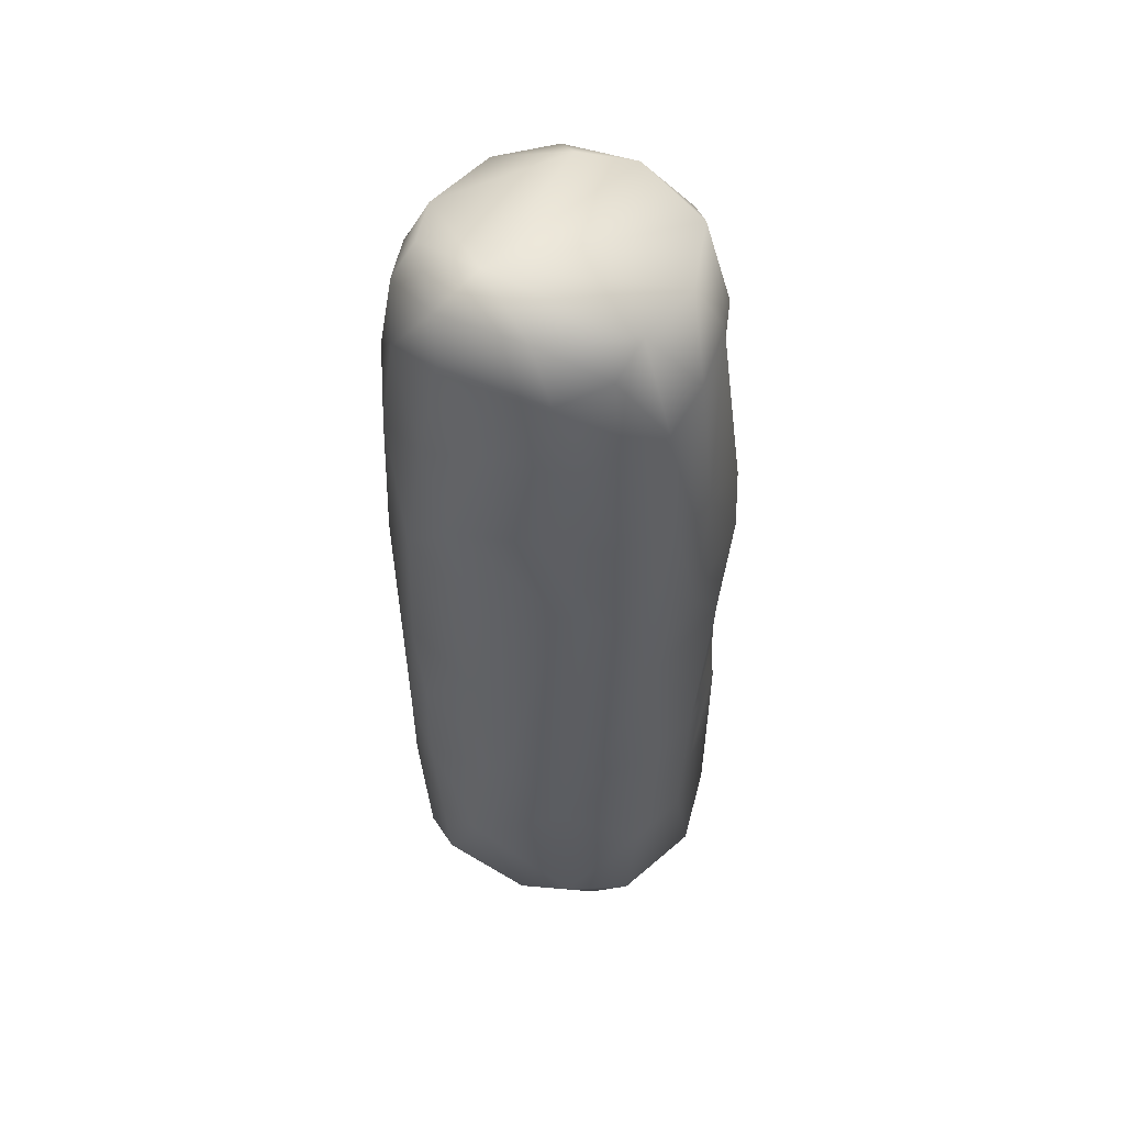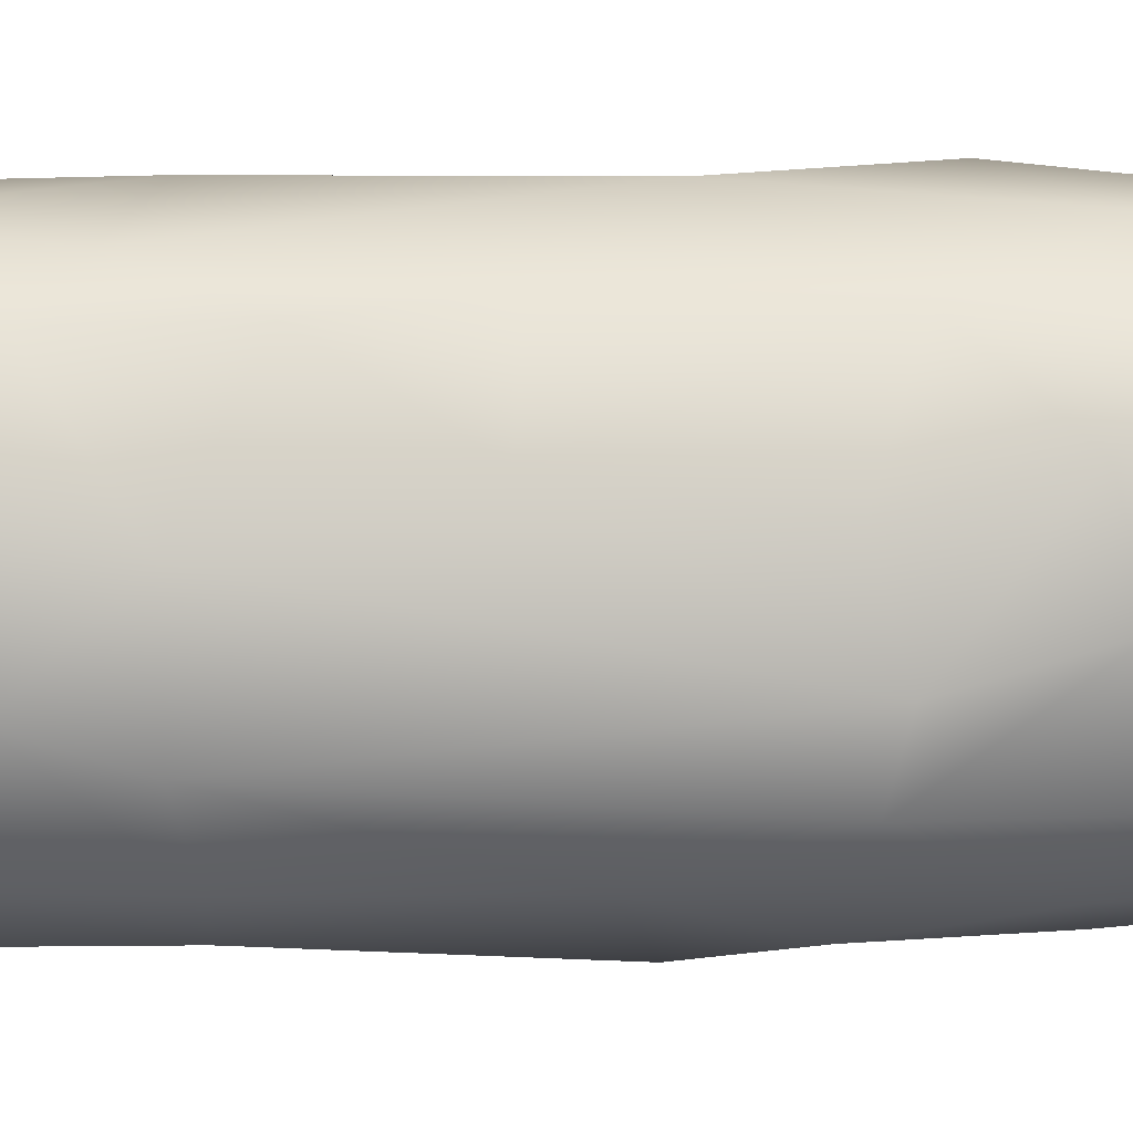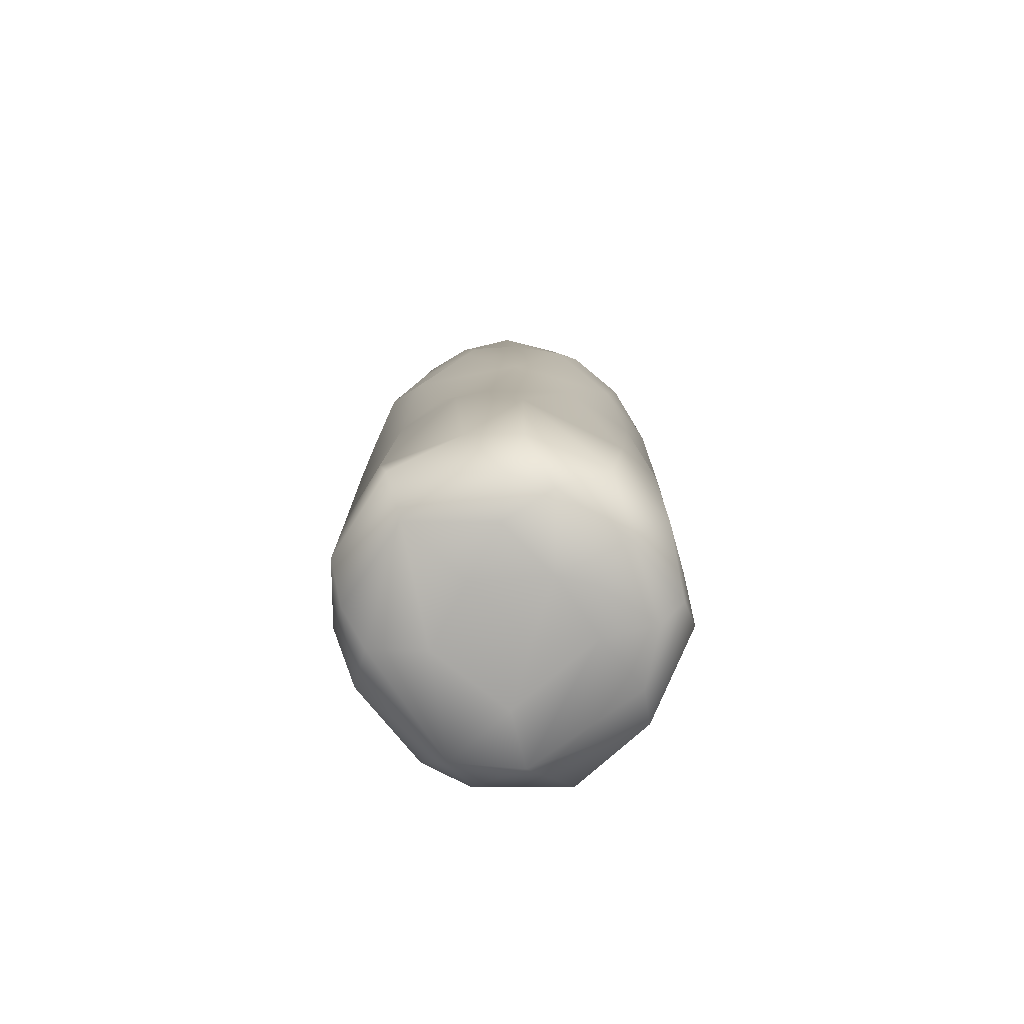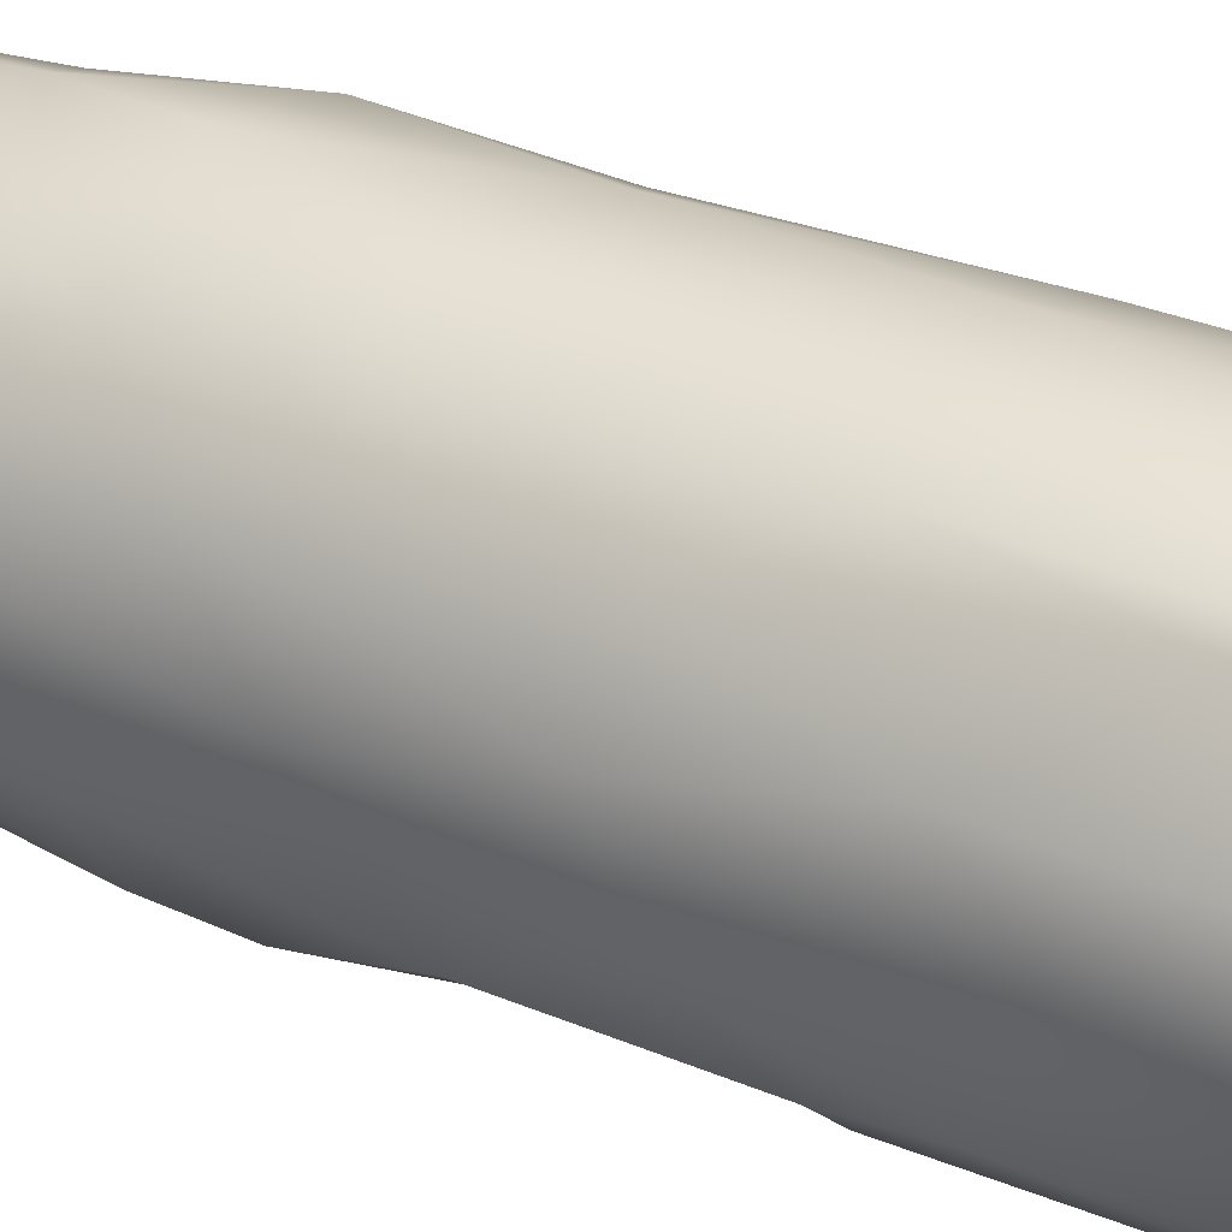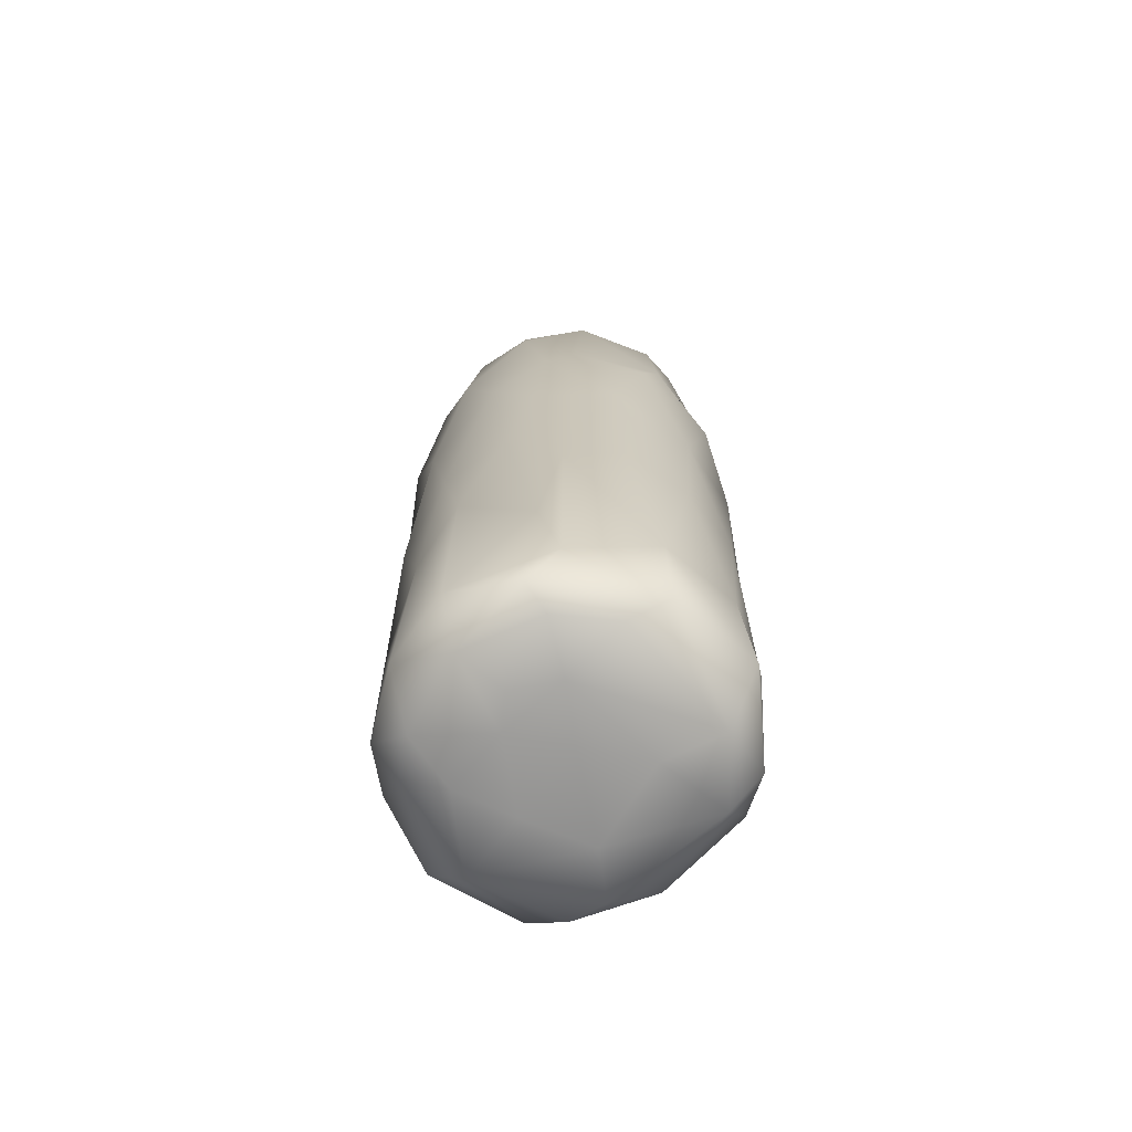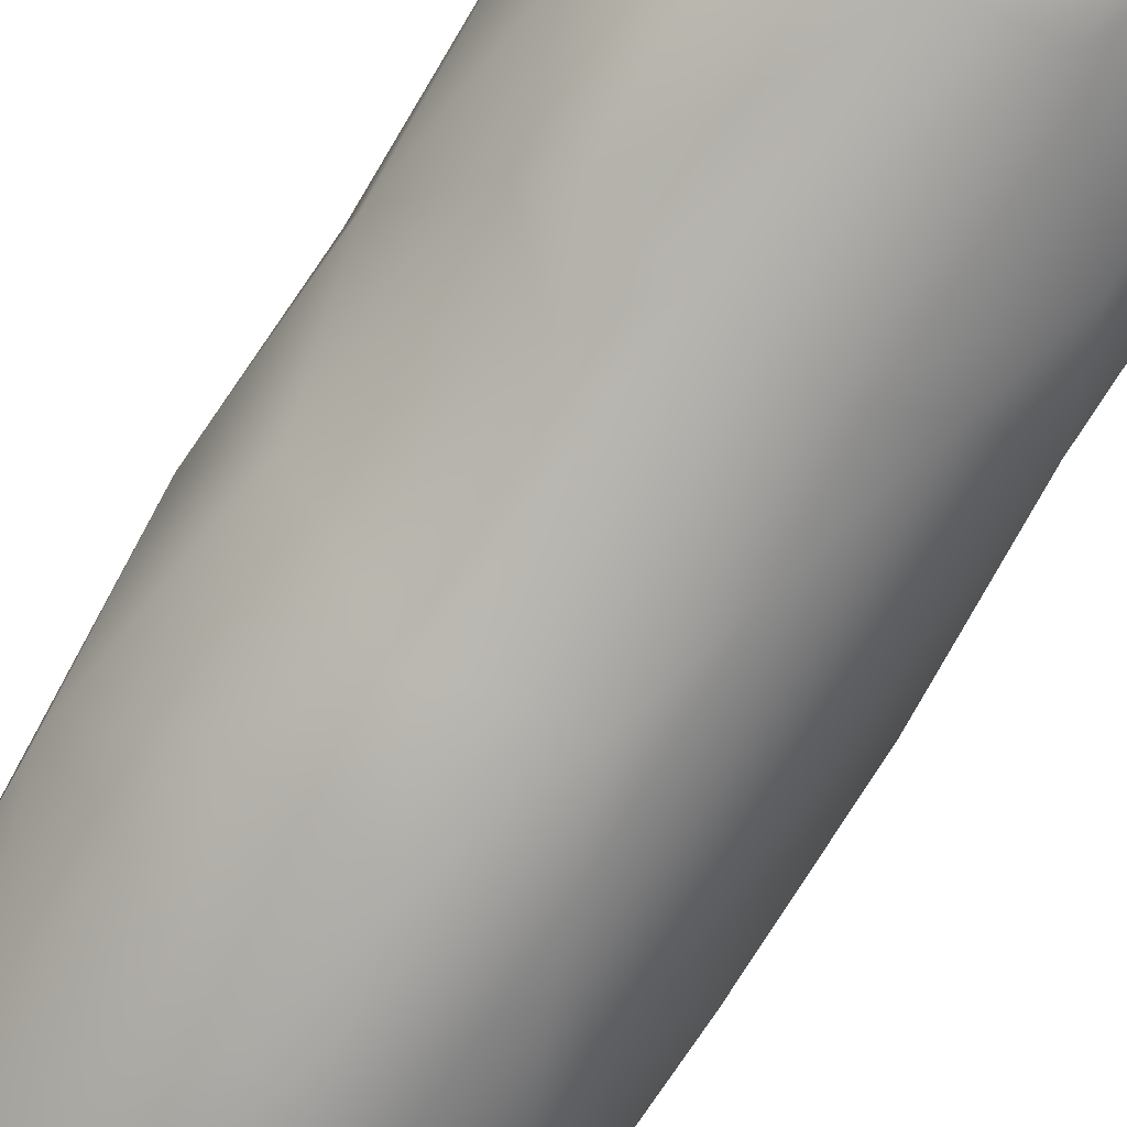
<metadata>
{"format":"obj","ext":"obj","renderer":"f3d","projection":"perspective","resolution":1024,"background":"white","views":[{"elev":54.3,"azim":-43.4,"up":"+Z"},{"elev":-25.8,"azim":-88.4,"up":"+Y"},{"elev":-77.5,"azim":54.4,"up":"+Z"},{"elev":32.3,"azim":119.4,"up":"+Y"},{"elev":-69.9,"azim":150.4,"up":"+Z"},{"elev":-77.2,"azim":148.4,"up":"+Y"}]}
</metadata>
<code>
v -0.02818 0.008655 0.002988
v 0.001043 0.007166 0.000903
v 0.01336 0.003445 0.000445
v 0.02317 0.03009 0.1106
v -0.03406 0.01056 0.1326
v 0.03298 0.01303 0.1537
v -0.01555 -0.02465 0.005426
v -0.02196 -0.02279 0.01278
v -0.0188 -0.01675 0.002757
v -0.01157 -0.007062 0.000403
v -0.008639 -0.03153 0.03361
v -0.01025 -0.03106 0.01021
v -0.03242 -0.004091 0.03004
v -0.02818 -0.01321 0.009273
v -0.0235 -0.02313 0.05084
v -0.006843 -0.03219 0.06868
v -0.03051 -0.01112 0.06611
v -0.0333 -0.004162 0.09664
v -0.01855 -0.02617 0.06607
v -0.02357 -0.0219 0.1305
v -0.006429 -0.03226 0.1042
v -0.01498 -0.02943 0.1275
v -0.002668 -0.03204 0.1465
v -0.03208 -0.008997 0.1261
v -0.01369 -0.02846 0.1485
v -0.03247 -0.003341 0.147
v -0.02802 -0.01097 0.1728
v -0.0258 -0.01668 0.151
v -0.01973 -0.02275 0.1707
v -0.0132 -0.02674 0.1746
v -0.02122 -0.01762 0.187
v -0.01205 -0.02354 0.1911
v -0.02006 -0.01073 0.1967
v -0.02925 0.003438 0.1865
v -0.03117 0.01617 0.007882
v -0.03387 0.005953 0.01129
v -0.01229 0.01183 0.000527
v -0.02071 0.0215 0.003406
v -0.02014 0.03257 0.009616
v -0.000952 0.03618 0.007245
v -0.0338 0.007796 0.02667
v -0.03421 0.009785 0.0528
v -0.02777 0.02434 0.02887
v 0.001113 0.03872 0.02421
v -0.01568 0.03517 0.02645
v -0.01943 0.03332 0.06484
v -0.03342 0.01053 0.07601
v -0.03165 0.01892 0.05955
v -0.00668 0.03825 0.06683
v -0.03366 0.01287 0.09727
v -0.0251 0.02904 0.1116
v -0.00945 0.03781 0.104
v -0.03244 0.005962 0.1631
v -0.02763 0.02338 0.1527
v -0.01805 0.03471 0.1375
v -0.005201 0.03692 0.1599
v -0.02886 0.0168 0.1807
v -0.02322 0.02739 0.1689
v -0.01225 0.03213 0.1848
v -0.02292 0.02288 0.1895
v -0.004116 0.03512 0.1828
v -0.01022 0.02611 0.1974
v -0.02594 0.007738 0.1945
v -0.01827 0.0208 0.197
v 0.004767 -0.02506 0.00327
v 0.00314 -0.008991 0.000474
v 0.01557 -0.01036 0.00165
v 0.02326 -0.01443 0.004325
v 0.02629 -0.005792 0.002955
v 0.00906 -0.032 0.01204
v 0.004462 -0.03233 0.03598
v 0.02958 -0.01507 0.01386
v 0.02258 -0.02395 0.01573
v 0.02997 -0.01535 0.05181
v 0.03431 0.001694 0.009343
v 0.007519 -0.03123 0.06773
v 0.02007 -0.02599 0.06686
v 0.01148 -0.0318 0.1082
v 0.01553 -0.02766 0.07805
v 0.02476 -0.02104 0.06937
v 0.03379 -0.005173 0.08
v 0.02932 -0.01648 0.1006
v 0.002035 -0.03385 0.1237
v 0.02166 -0.02629 0.123
v 0.03414 -0.006817 0.1365
v 0.008103 -0.03032 0.1467
v -0.003583 -0.02944 0.1751
v 0.02289 -0.02434 0.1369
v 0.02675 -0.01456 0.1609
v 0.03285 0.001056 0.166
v 0.005356 -0.02841 0.1809
v 0.02505 -0.01617 0.1788
v 0.01522 -0.02374 0.185
v 0.02889 -0.002627 0.1904
v 0.009046 -0.0214 0.1975
v -0.004975 -0.02317 0.1972
v -0.01597 0.005975 0.1998
v 0.02233 -0.01121 0.1974
v 0.024 0.007119 0.1981
v 0.008789 0.01711 0.000615
v 0.01636 0.01042 0.000712
v 0.02668 0.01144 0.002969
v 0.00486 0.03022 0.003072
v 0.01673 0.0251 0.002681
v 0.02221 0.02703 0.00658
v 0.02204 0.0302 0.03463
v 0.03239 0.01645 0.01174
v 0.01851 0.03299 0.01304
v 0.03442 0.006492 0.04514
v 0.0185 0.03324 0.06634
v 0.0273 0.0251 0.08407
v 0.0323 0.01744 0.05555
v 0.03368 0.01102 0.08517
v 0.007472 0.03803 0.07124
v 0.02998 0.02199 0.1267
v 0.03536 0.006081 0.1122
v 0.009084 0.03784 0.1134
v 0.00107 0.03969 0.1393
v 0.02222 0.03179 0.1368
v 0.02448 0.02496 0.1751
v 0.01603 0.03389 0.1482
v 0.0289 0.01019 0.1908
v 0.007663 0.0298 0.1943
v 0.01283 0.03289 0.1813
v 0.02336 0.02289 0.1862
v 0.01884 0.02256 0.1954
v 0.01691 0.0169 0.1984
f 36 14 1
f 8 7 14
f 8 12 7
f 7 9 14
f 7 65 9
f 10 9 65
f 66 10 65
f 7 12 65
f 9 10 1
f 14 9 1
f 10 66 2
f 71 12 11
f 70 12 71
f 14 36 13
f 41 13 36
f 8 11 12
f 11 8 15
f 13 8 14
f 8 13 15
f 15 16 11
f 76 71 11
f 76 11 16
f 15 19 16
f 15 13 17
f 42 13 41
f 42 17 13
f 17 42 47
f 18 17 47
f 19 15 17
f 76 16 21
f 21 78 76
f 50 5 18
f 20 19 17
f 21 16 19
f 21 19 22
f 21 22 23
f 83 21 23
f 24 18 5
f 19 20 22
f 20 17 18
f 20 18 24
f 20 24 26
f 23 22 25
f 87 23 25
f 87 25 30
f 5 26 24
f 26 53 27
f 28 22 20
f 28 25 22
f 26 28 20
f 29 25 28
f 29 30 25
f 27 28 26
f 27 53 34
f 29 28 27
f 30 29 31
f 29 27 31
f 32 30 31
f 31 33 32
f 87 30 32
f 96 87 32
f 96 91 87
f 96 32 33
f 31 27 34
f 33 31 34
f 33 34 63
f 33 97 96
f 36 1 35
f 1 10 37
f 37 38 1
f 38 35 1
f 2 37 10
f 37 2 100
f 35 38 39
f 38 37 100
f 38 100 103
f 38 103 40
f 38 40 39
f 41 36 35
f 43 41 35
f 39 43 35
f 42 41 43
f 48 42 43
f 39 45 43
f 39 40 44
f 45 39 44
f 49 45 44
f 49 44 114
f 47 42 48
f 46 43 45
f 46 48 43
f 51 48 46
f 46 45 49
f 47 48 50
f 50 18 47
f 50 48 51
f 46 49 52
f 51 46 52
f 49 117 52
f 5 50 51
f 51 52 55
f 118 55 52
f 53 5 54
f 54 5 51
f 26 5 53
f 53 54 57
f 55 54 51
f 54 55 58
f 58 55 56
f 55 118 56
f 57 34 53
f 57 54 58
f 59 60 58
f 59 58 56
f 63 34 57
f 60 63 57
f 60 64 63
f 57 58 60
f 64 60 62
f 60 59 62
f 59 61 123
f 123 62 59
f 56 61 59
f 97 33 63
f 64 97 63
f 62 97 64
f 12 70 65
f 66 65 67
f 68 65 70
f 68 70 73
f 65 68 67
f 68 73 72
f 72 69 68
f 3 2 66
f 66 67 3
f 69 3 67
f 67 68 69
f 72 75 69
f 69 75 102
f 73 70 71
f 77 73 71
f 74 73 77
f 74 72 73
f 75 72 74
f 109 75 74
f 76 77 71
f 77 76 79
f 77 80 74
f 80 81 74
f 80 77 79
f 109 74 81
f 78 79 76
f 82 81 80
f 79 82 80
f 78 82 79
f 82 116 81
f 83 78 21
f 84 78 83
f 78 84 82
f 85 82 84
f 85 84 88
f 85 116 82
f 86 83 23
f 84 83 86
f 88 84 86
f 87 91 23
f 91 86 23
f 93 86 91
f 85 88 89
f 89 90 85
f 86 93 88
f 89 88 93
f 89 93 92
f 89 92 90
f 6 116 85
f 6 85 90
f 94 90 92
f 95 91 96
f 95 93 91
f 98 92 93
f 98 93 95
f 92 98 94
f 98 99 94
f 95 96 97
f 98 95 97
f 2 3 100
f 101 100 3
f 100 101 104
f 102 101 3
f 3 69 102
f 102 104 101
f 75 107 102
f 102 107 105
f 104 103 100
f 104 105 103
f 104 102 105
f 105 40 103
f 40 105 108
f 107 108 105
f 108 107 106
f 110 108 106
f 107 75 109
f 112 107 109
f 44 40 108
f 44 108 110
f 44 110 114
f 106 107 112
f 112 111 106
f 110 106 111
f 113 112 109
f 113 109 81
f 110 111 4
f 4 111 115
f 113 111 112
f 111 113 115
f 116 113 81
f 115 113 116
f 117 114 110
f 117 110 4
f 117 49 114
f 119 117 4
f 115 116 6
f 52 117 118
f 115 119 4
f 6 119 115
f 120 119 6
f 120 121 119
f 118 117 119
f 121 118 119
f 56 118 121
f 56 121 124
f 124 121 120
f 122 90 94
f 6 90 122
f 125 120 122
f 122 120 6
f 122 94 99
f 122 99 126
f 122 126 125
f 124 123 61
f 126 123 124
f 125 124 120
f 125 126 124
f 61 56 124
f 97 99 98
f 127 99 97
f 127 126 99
f 127 97 62
f 62 123 127
f 123 126 127

</code>
